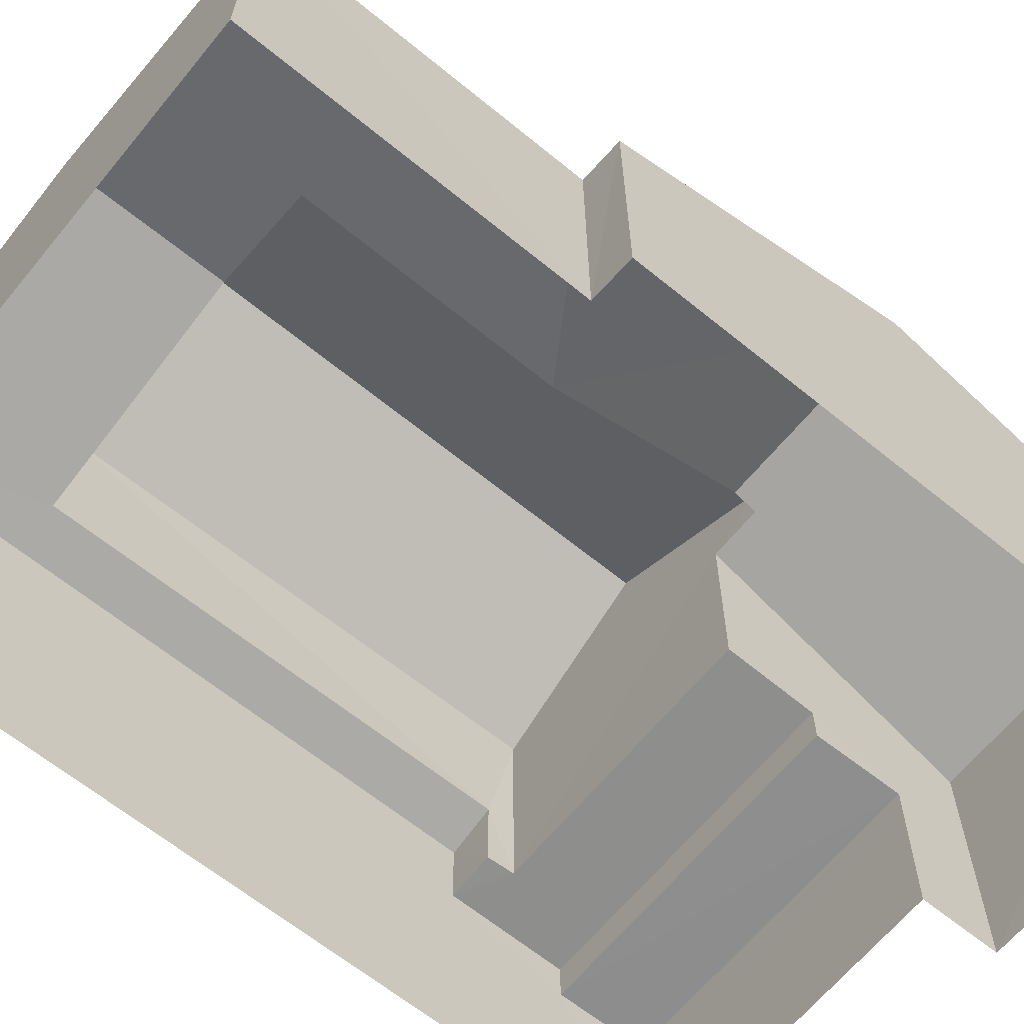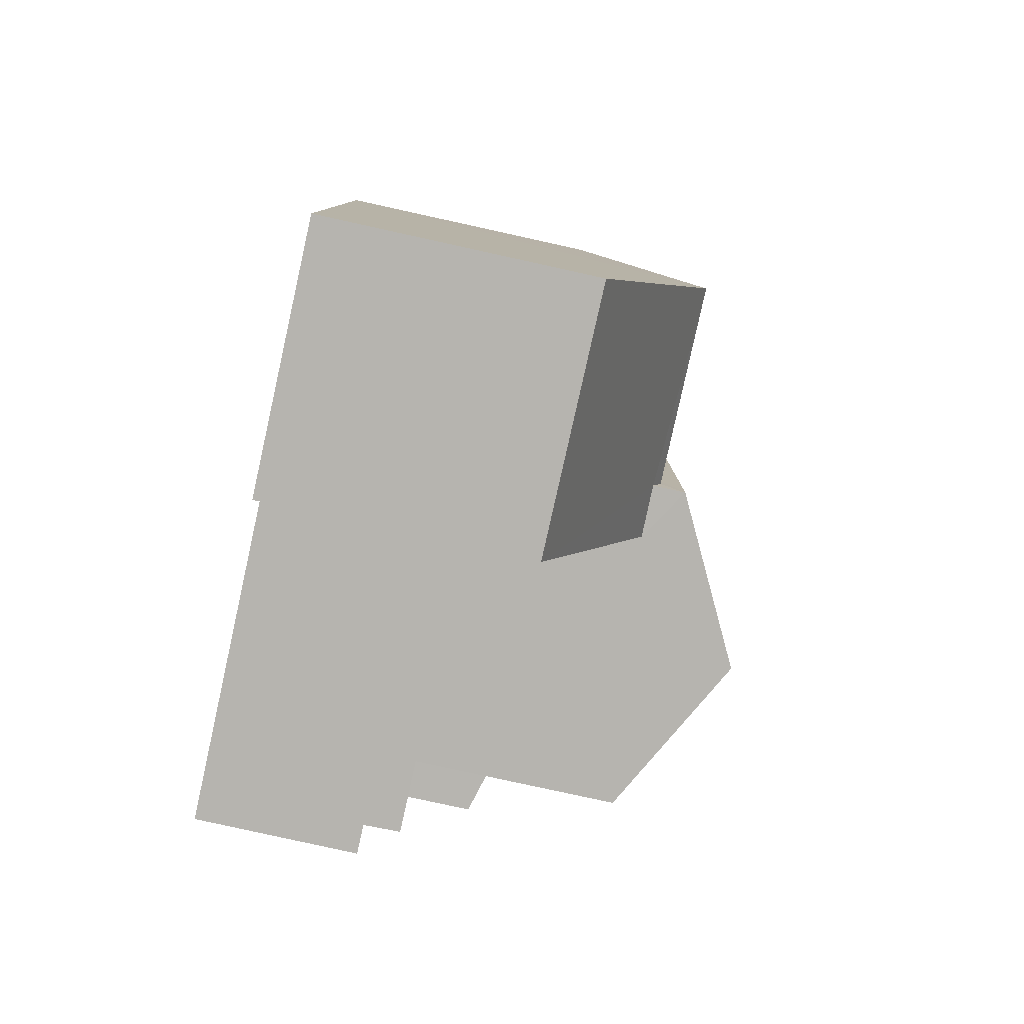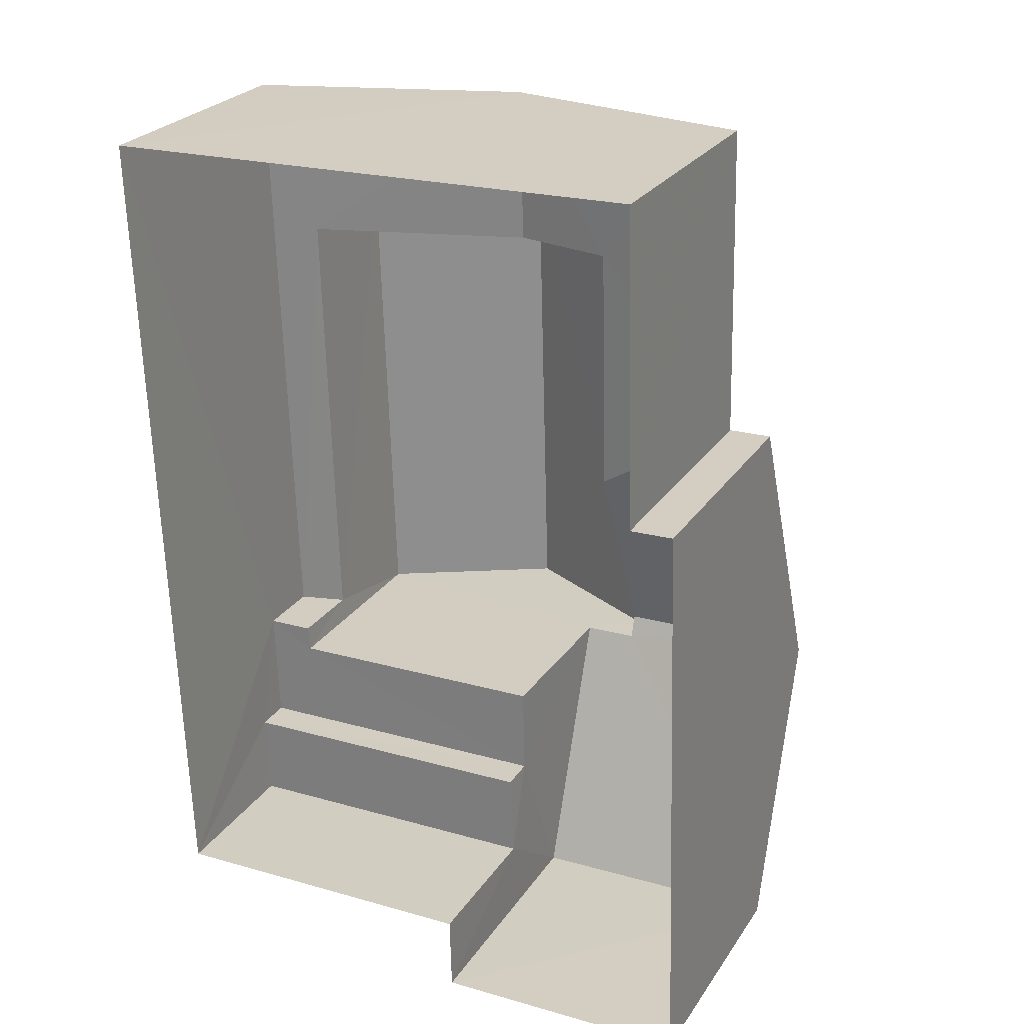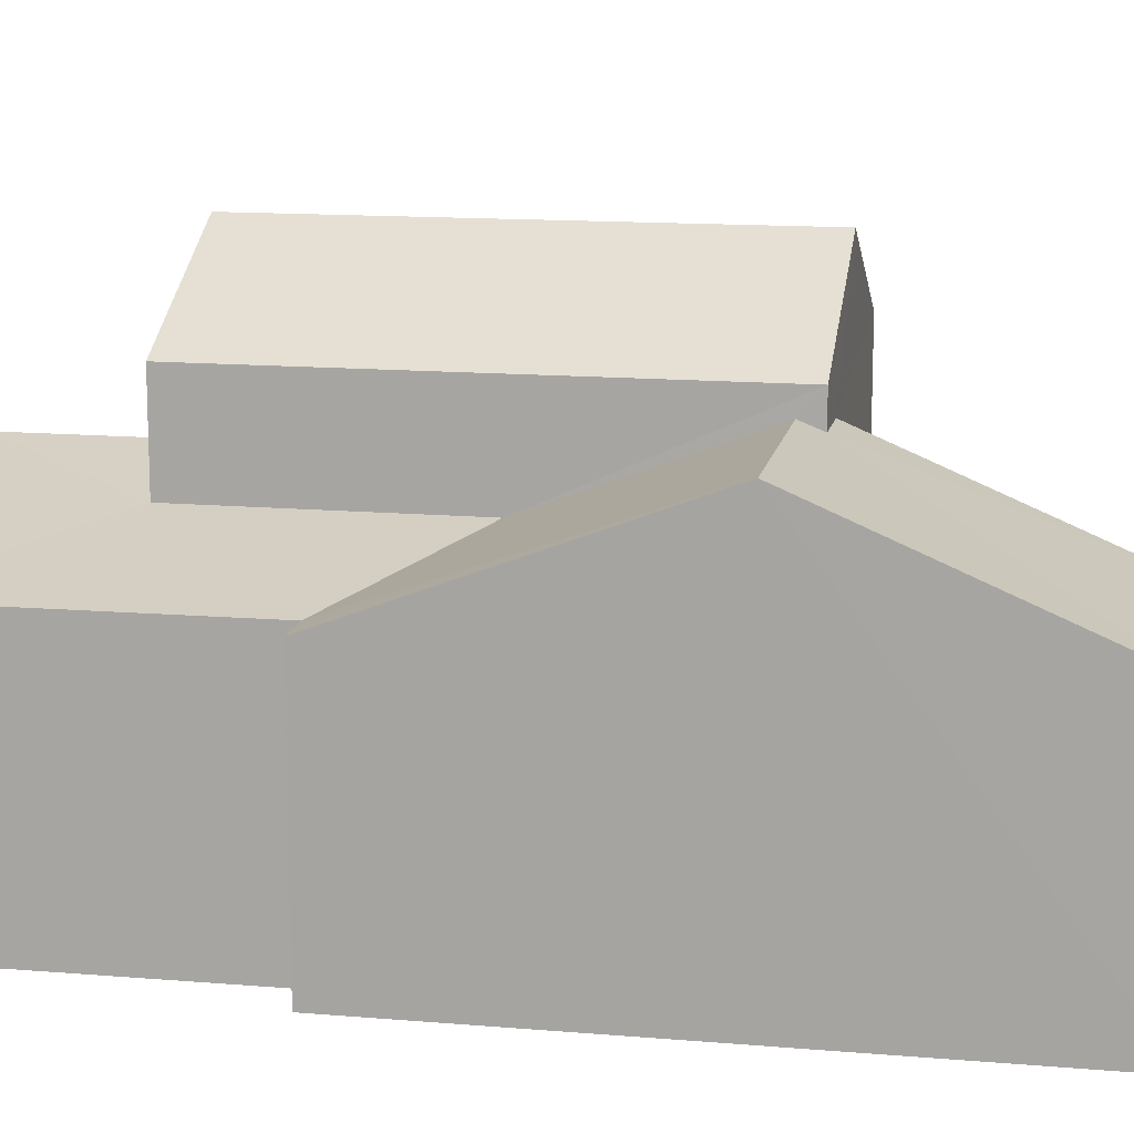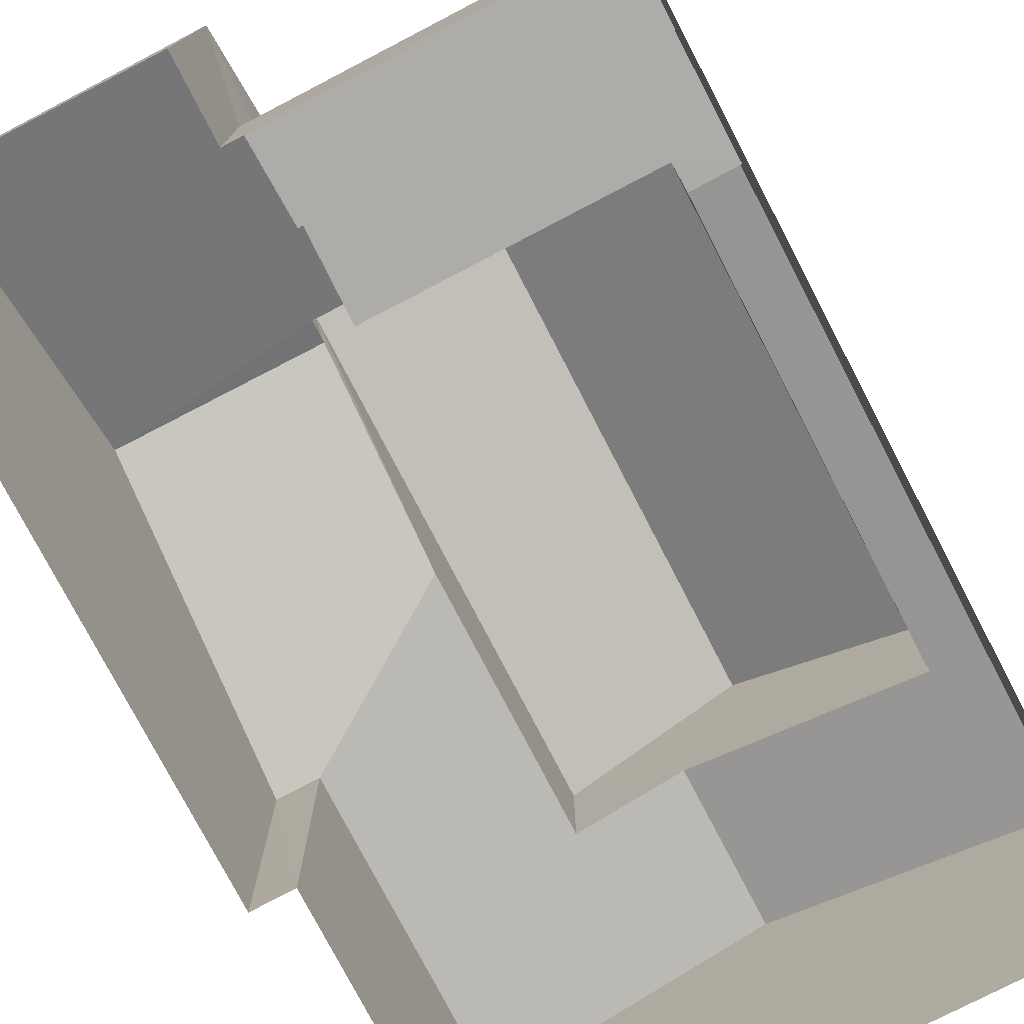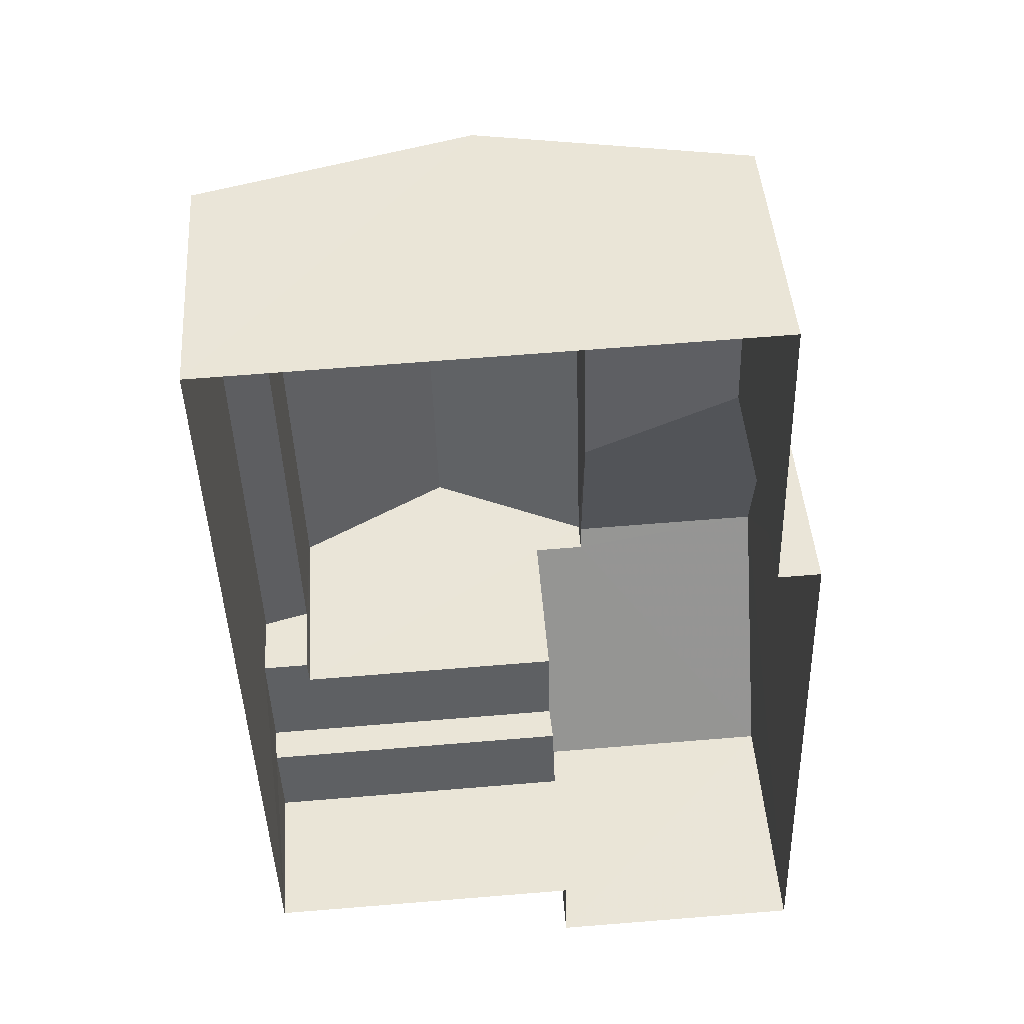
<metadata>
{"format":"obj","ext":"obj","renderer":"f3d","projection":"perspective","resolution":1024,"background":"white","views":[{"elev":-64.8,"azim":-131.1,"up":"+Z"},{"elev":-78.8,"azim":-102.4,"up":"+Y"},{"elev":26.0,"azim":-153.6,"up":"+Y"},{"elev":13.6,"azim":-81.0,"up":"+Z"},{"elev":-76.9,"azim":25.7,"up":"+Z"},{"elev":45.8,"azim":175.8,"up":"+Y"}]}
</metadata>
<code>
v -3.166e+05 4.04e+04 3.215
v -3.166e+05 4.04e+04 3.21
v -3.166e+05 4.039e+04 3.214
v -3.166e+05 4.038e+04 3.206
v -3.166e+05 4.039e+04 3.214
v -3.166e+05 4.038e+04 3.211
v -3.166e+05 4.038e+04 3.209
v -3.166e+05 4.038e+04 3.208
v -3.166e+05 4.039e+04 7.871
v -3.166e+05 4.039e+04 7.676
v -3.166e+05 4.039e+04 7.873
v -3.166e+05 4.04e+04 7.679
v -3.166e+05 4.04e+04 8.796
v -3.166e+05 4.039e+04 8.796
v -3.166e+05 4.039e+04 9.699
v -3.166e+05 4.039e+04 8.354
v -3.166e+05 4.039e+04 9.701
v -3.166e+05 4.039e+04 7.682
v -3.166e+05 4.039e+04 7.683
v -3.166e+05 4.039e+04 9.542
v -3.166e+05 4.038e+04 7.679
v -3.166e+05 4.038e+04 7.677
v -3.166e+05 4.039e+04 9.541
v -3.166e+05 4.039e+04 11.6
v -3.166e+05 4.039e+04 10.11
v -3.166e+05 4.039e+04 11.6
v -3.166e+05 4.039e+04 10.12
v -3.166e+05 4.038e+04 5.885
v -3.166e+05 4.038e+04 5.887
v -3.166e+05 4.038e+04 5.884
v -3.166e+05 4.038e+04 5.888
v -3.166e+05 4.039e+04 8.355
v -3.166e+05 4.04e+04 7.684
v -3.166e+05 4.039e+04 6.526
v -3.166e+05 4.039e+04 6.526
v -3.166e+05 4.038e+04 6.525
v -3.166e+05 4.038e+04 6.528
v -3.166e+05 4.039e+04 6.526
v -3.166e+05 4.039e+04 6.528
v -3.166e+05 4.039e+04 10.11
v -3.166e+05 4.039e+04 10.11
f 1 2 3
f 2 4 3
f 5 3 6
f 6 7 8
f 3 4 7
f 3 7 6
f 9 10 11
f 10 12 11
f 11 13 14
f 11 12 13
f 15 16 17
f 17 18 19
f 17 16 18
f 15 17 20
f 17 21 20
f 20 22 23
f 20 21 22
f 24 25 26
f 24 27 25
f 28 29 30
f 28 31 29
f 14 13 32
f 13 33 32
f 32 18 16
f 32 33 18
f 34 35 36
f 36 35 37
f 34 38 35
f 37 35 39
f 40 41 24
f 26 40 24
f 21 6 8
f 22 21 8
f 29 4 30
f 29 7 4
f 41 11 14
f 41 14 24
f 14 27 24
f 14 32 27
f 38 9 35
f 35 9 40
f 40 9 41
f 9 11 41
f 19 5 17
f 5 6 17
f 6 21 17
f 8 7 29
f 8 29 22
f 22 37 23
f 37 39 23
f 29 31 37
f 22 29 37
f 3 18 33
f 1 3 33
f 28 36 37
f 31 28 37
f 12 34 2
f 2 34 4
f 12 10 34
f 4 28 30
f 28 34 36
f 4 34 28
f 16 27 32
f 16 25 27
f 25 15 20
f 16 15 25
f 10 9 38
f 34 10 38
f 19 3 5
f 19 18 3
f 12 2 13
f 2 1 13
f 1 33 13
f 39 35 23
f 25 20 23
f 25 23 26
f 23 35 40
f 26 23 40

</code>
